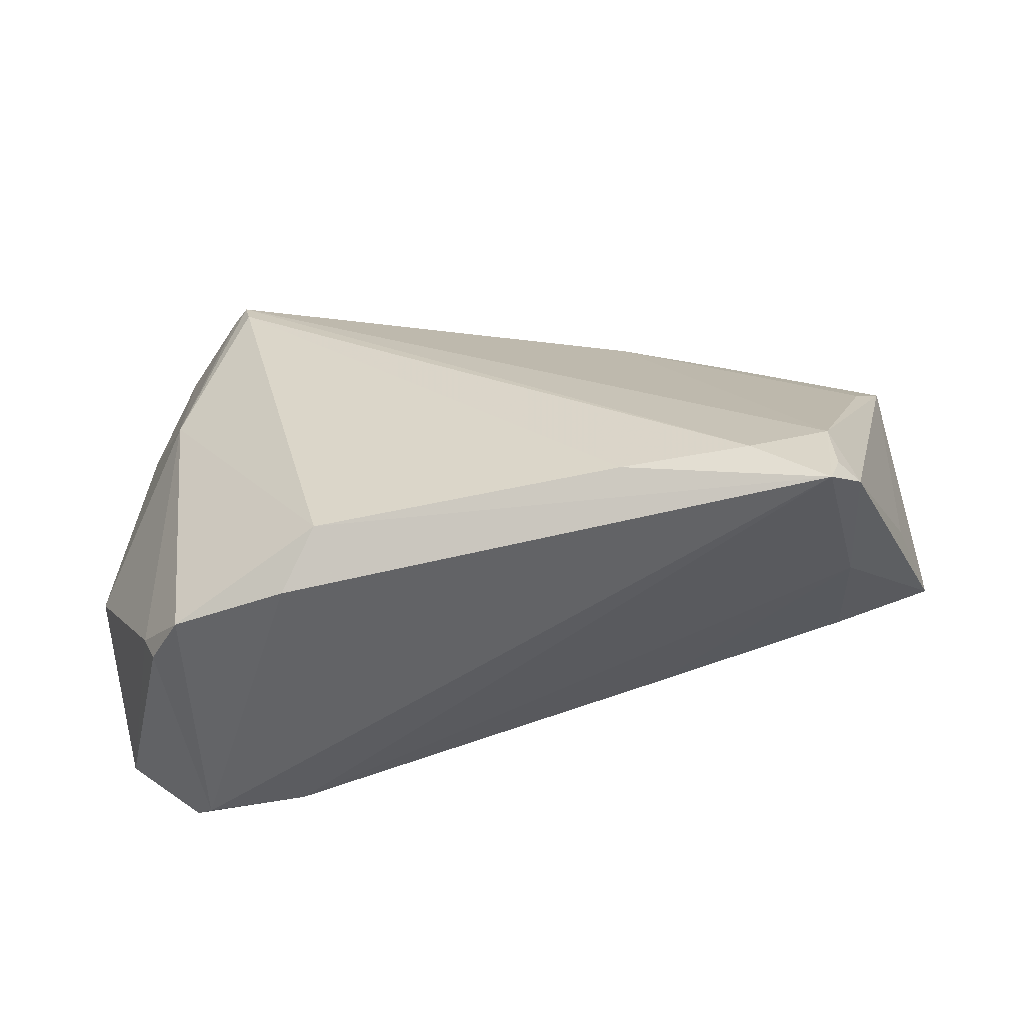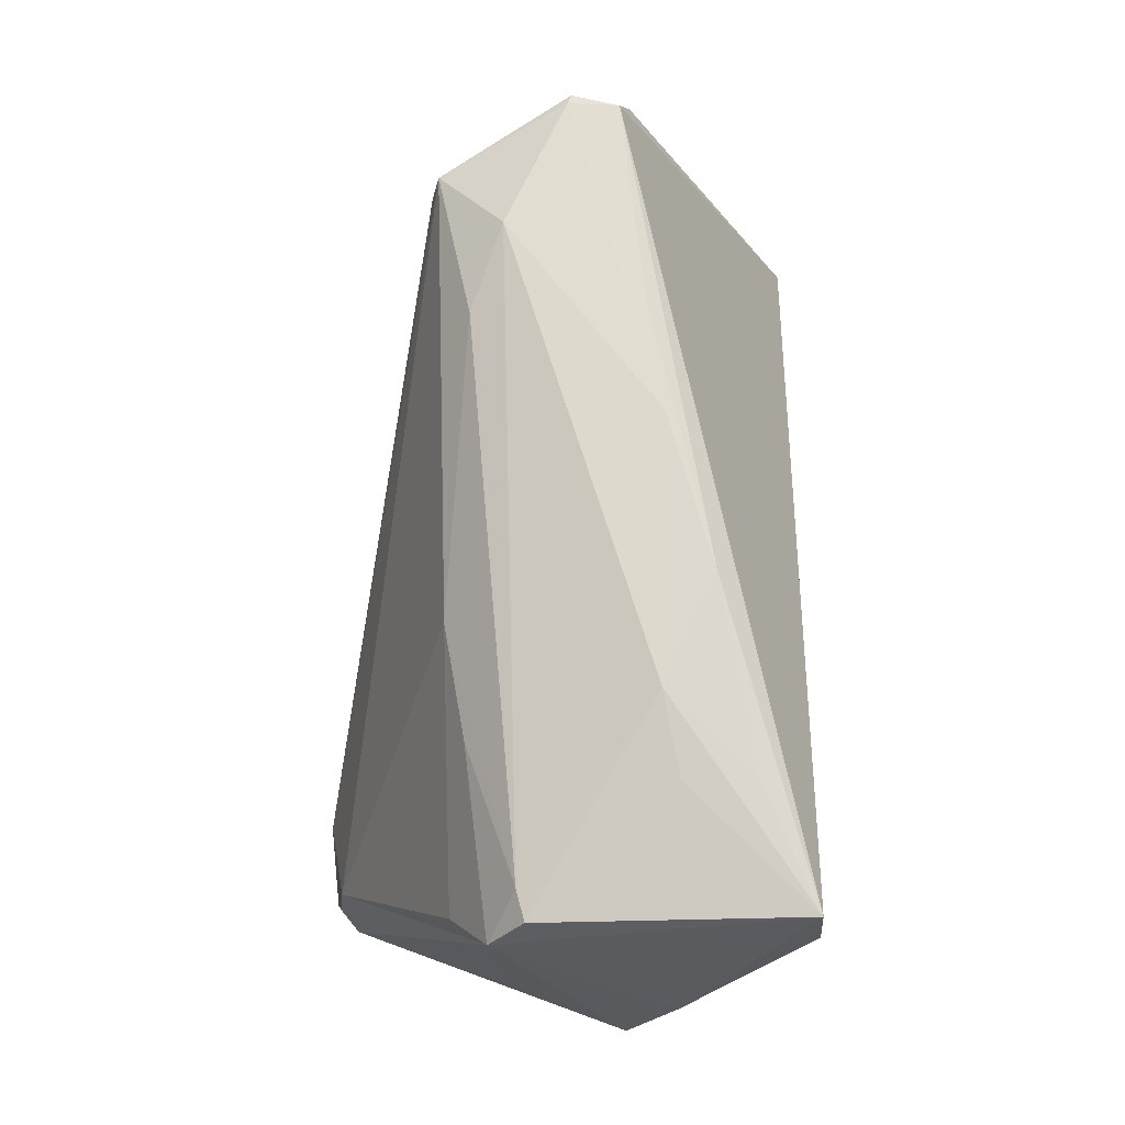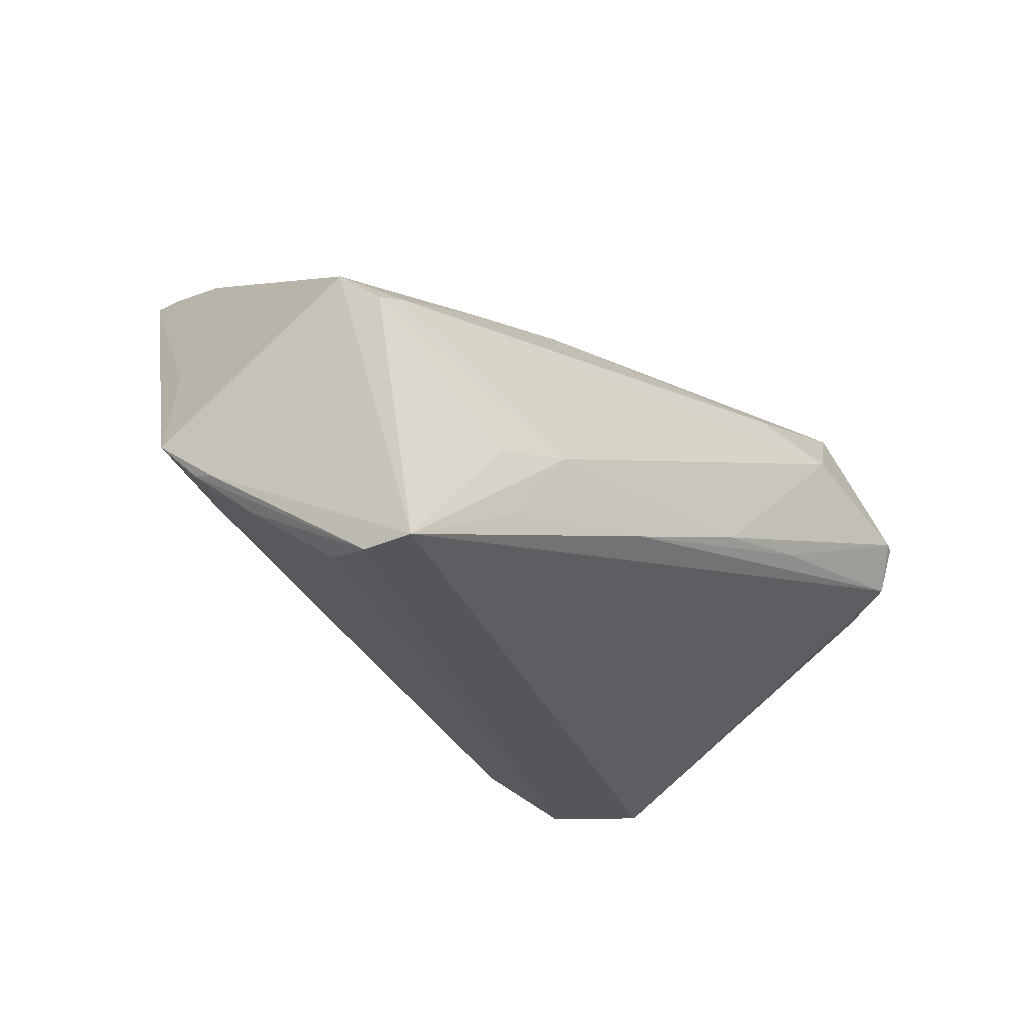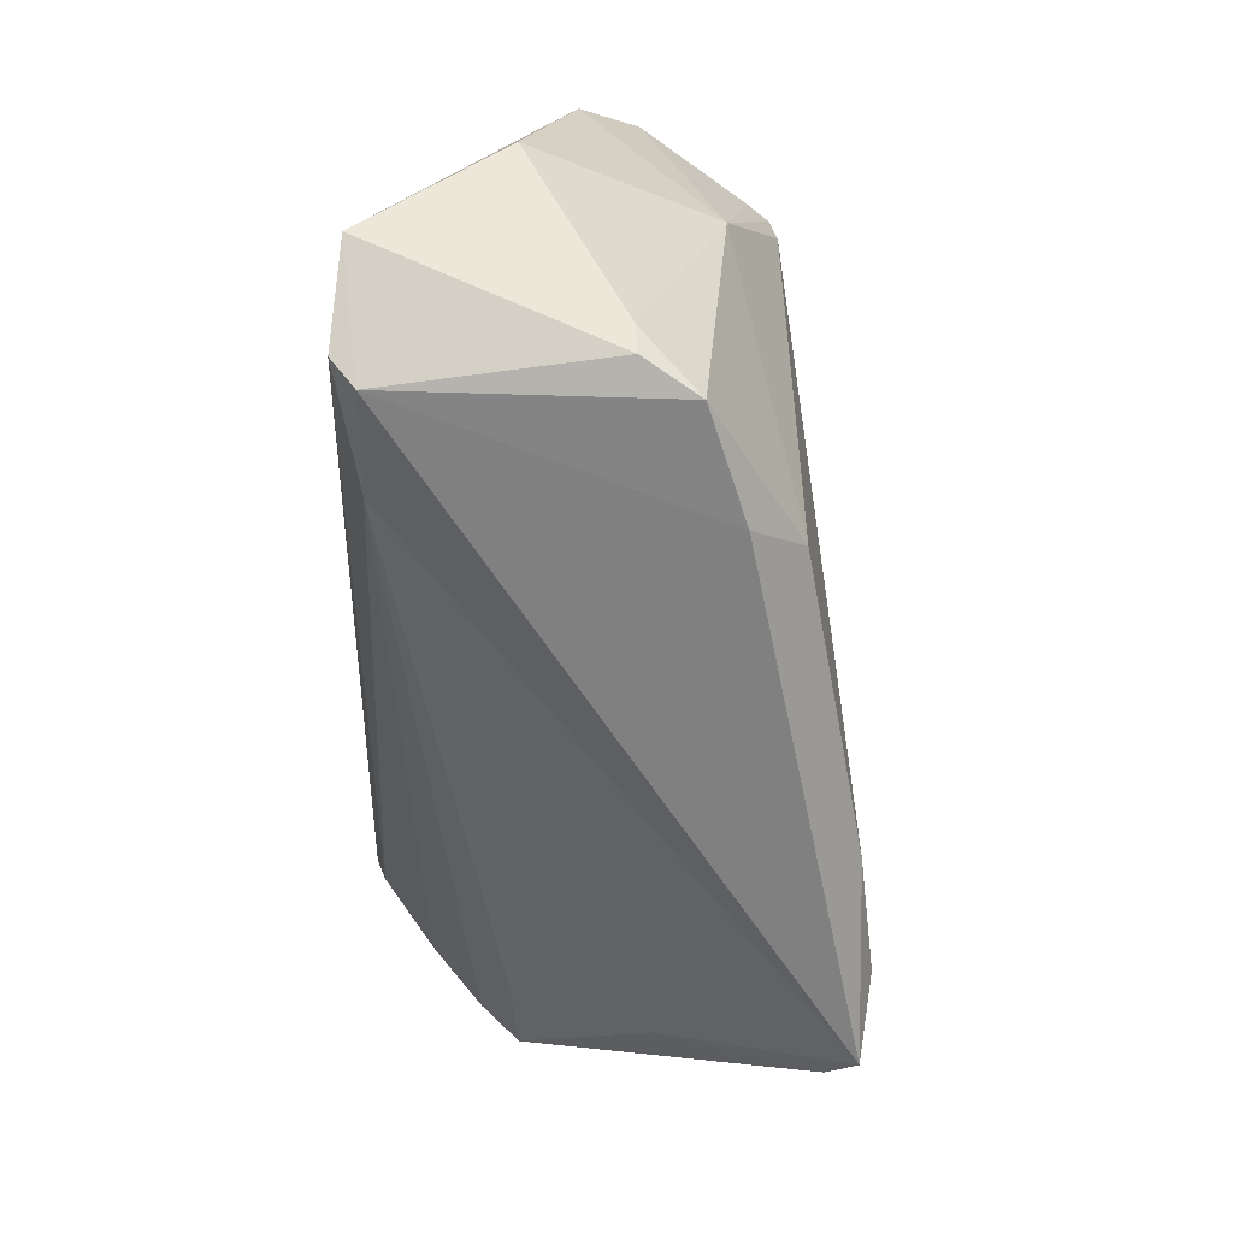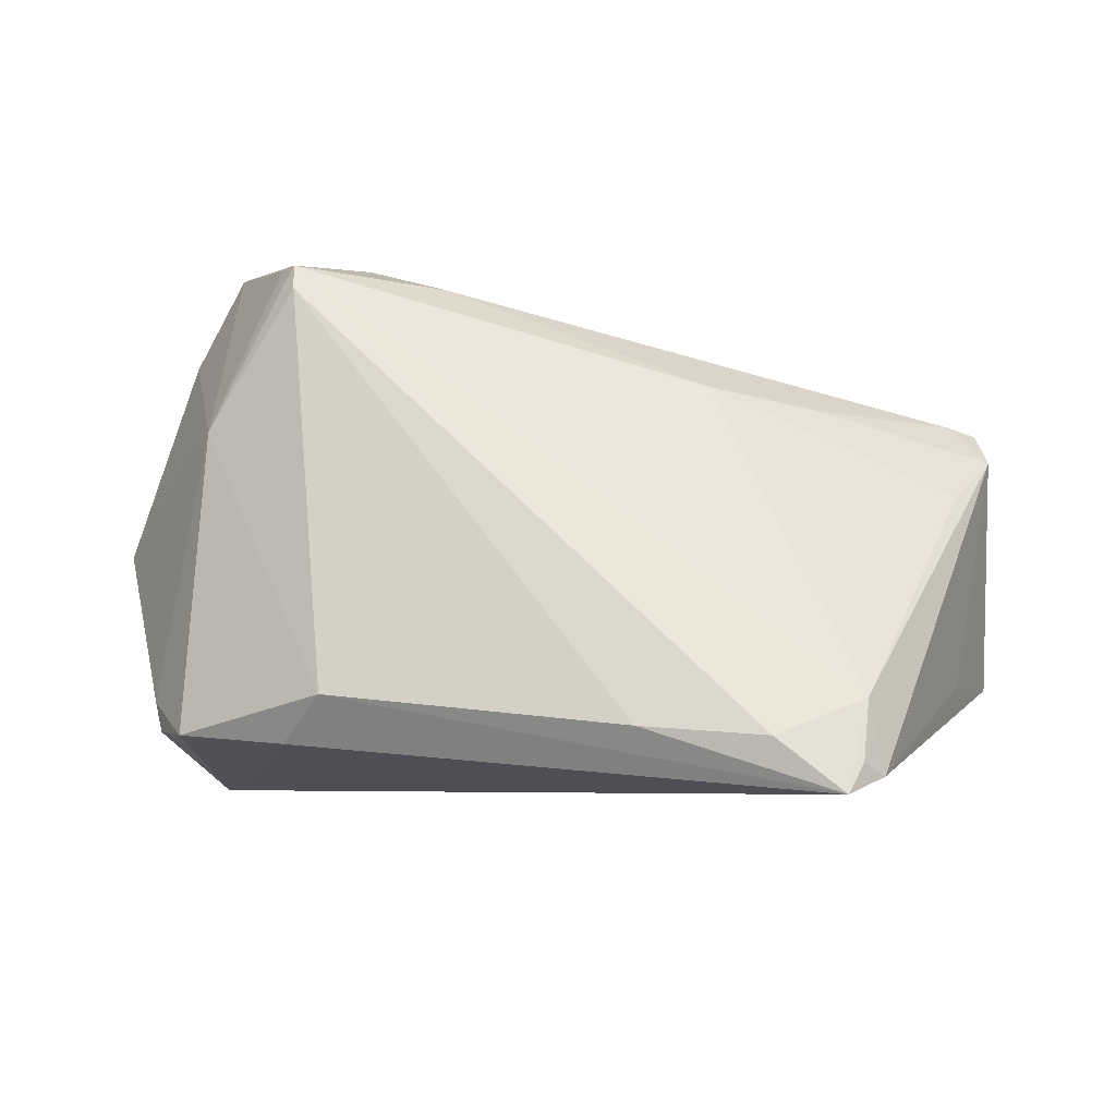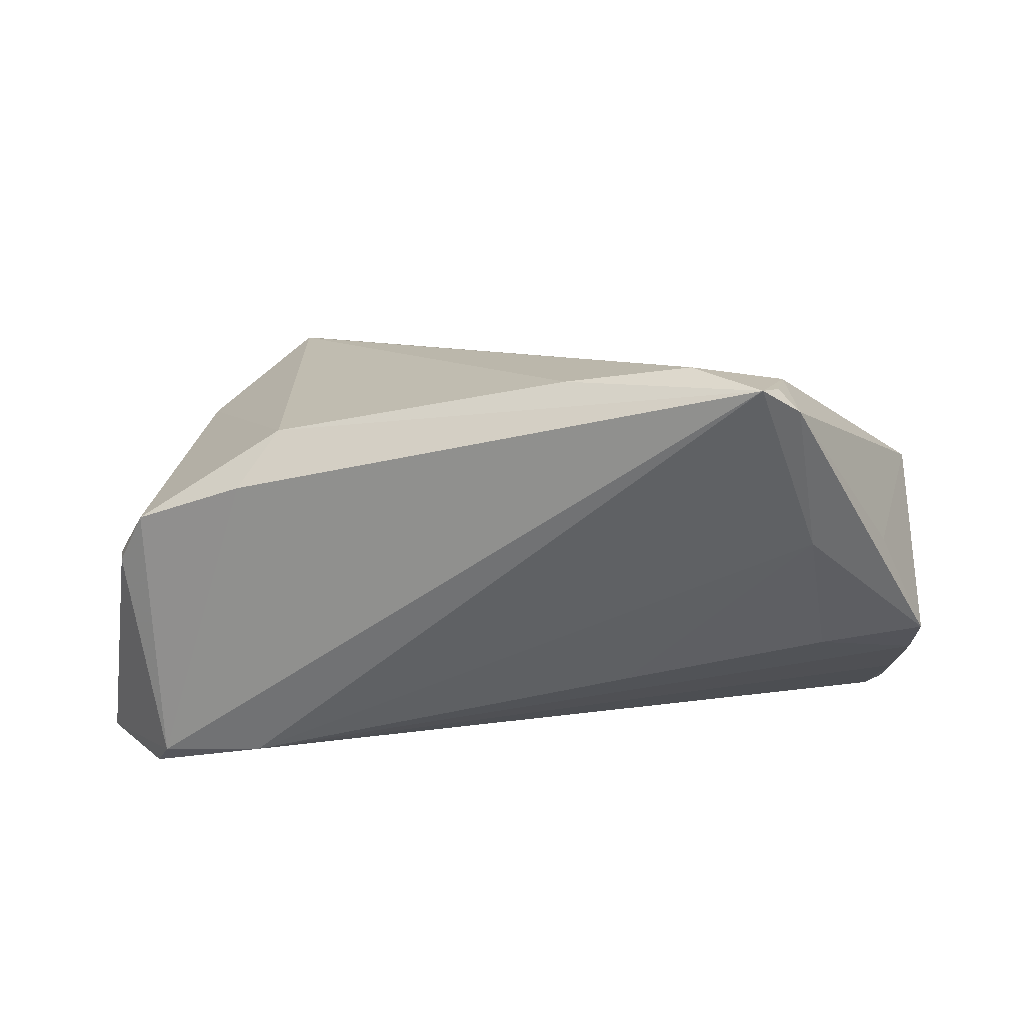
<metadata>
{"format":"obj","ext":"obj","renderer":"f3d","projection":"perspective","resolution":1024,"background":"white","views":[{"elev":-53.8,"azim":0.5,"up":"+Y"},{"elev":68.8,"azim":92.0,"up":"+Y"},{"elev":-24.9,"azim":131.1,"up":"+Z"},{"elev":-61.2,"azim":-92.5,"up":"+Y"},{"elev":70.2,"azim":9.0,"up":"+Z"},{"elev":18.8,"azim":13.2,"up":"+Z"}]}
</metadata>
<code>
v -0.0263 -0.0306 0.01107
v 0.03922 -0.0272 0.02376
v 0.0523 -0.001076 -0.01362
v 0.03293 0.02875 -0.02064
v -0.03772 0.02636 0.01292
v -0.03599 0.02621 0.01527
v 0.03637 -0.01931 0.02532
v 0.04856 -0.009776 0.00358
v -0.04253 -0.02873 4.521e-05
v 0.04442 0.02292 0.003198
v -0.04291 0.005818 0.009361
v 0.03393 0.02814 -0.01313
v 0.04634 0.01545 -0.0263
v -0.04017 -0.02656 -0.02777
v 0.01198 0.03007 -0.01646
v 0.02464 0.02937 -0.01105
v 0.01235 -0.0263 0.02536
v 0.04732 0.02771 -0.02743
v 0.04191 -0.01033 -0.01033
v 0.03533 -0.03055 0.02685
v 0.02671 -0.02576 0.02777
v 0.05367 -0.005731 -0.009014
v -0.0493 -0.01897 -0.02712
v 0.04817 0.0219 -0.02777
v -0.03902 -0.03028 0.006309
v 0.0493 0.01777 0.006055
v -0.05367 -0.004273 -0.01176
v -0.02808 0.0306 0.007497
v 0.0479 0.02266 0.00215
v 0.04528 0.0109 0.01047
v -0.03802 -0.0289 -0.02504
v 0.03662 -0.02668 0.02611
v -0.04968 0.02021 -0.006153
v -0.02255 -0.0259 0.01712
v -0.04489 0.02828 -0.00494
v -0.01944 0.03004 -0.008419
v 0.05233 0.001904 -0.01454
v -0.0181 0.028 0.01079
v 0.01842 -0.01635 -0.01504
v -0.04402 -0.02525 -0.0002375
v 0.04994 0.006391 -0.01962
v -0.03524 0.02285 0.0161
v -0.04486 0.03015 0.0005765
v 0.01506 0.01967 0.01222
v -0.04363 0.0306 0.0008933
v 0.04079 -0.01947 0.005648
v 0.02833 0.01986 0.009359
v -0.005932 0.0306 -0.0107
v -0.02644 -0.02699 -0.02462
f 35 18 23
f 45 6 28
f 18 35 15
f 32 7 20
f 6 7 44
f 20 7 21
f 21 7 6
f 26 18 29
f 33 35 23
f 27 33 23
f 36 35 45
f 36 15 35
f 45 28 48
f 48 36 45
f 15 36 48
f 37 22 3
f 37 18 26
f 26 22 37
f 2 32 20
f 26 7 2
f 7 32 2
f 30 7 26
f 30 44 7
f 26 29 10
f 45 35 43
f 35 33 43
f 43 6 45
f 33 27 11
f 11 43 33
f 18 37 24
f 24 13 14
f 24 37 3
f 23 18 24
f 24 14 23
f 3 22 19
f 19 39 3
f 14 13 49
f 3 39 49
f 8 22 26
f 26 2 8
f 8 2 22
f 26 10 47
f 47 10 44
f 47 30 26
f 44 30 47
f 6 44 38
f 44 10 38
f 38 28 6
f 38 10 28
f 16 10 29
f 28 10 16
f 16 48 28
f 15 48 16
f 20 21 17
f 34 11 25
f 20 17 34
f 40 9 25
f 25 11 40
f 40 11 27
f 40 27 23
f 23 9 40
f 6 43 5
f 5 11 6
f 43 11 5
f 39 19 46
f 20 49 46
f 46 49 39
f 46 19 22
f 46 2 20
f 22 2 46
f 3 49 41
f 41 49 13
f 41 24 3
f 13 24 41
f 31 49 20
f 14 49 31
f 25 9 31
f 23 14 31
f 31 9 23
f 12 29 18
f 18 16 12
f 12 16 29
f 18 15 4
f 4 16 18
f 15 16 4
f 11 34 42
f 6 11 42
f 42 34 17
f 42 21 6
f 42 17 21
f 20 34 1
f 1 34 25
f 1 31 20
f 25 31 1

</code>
